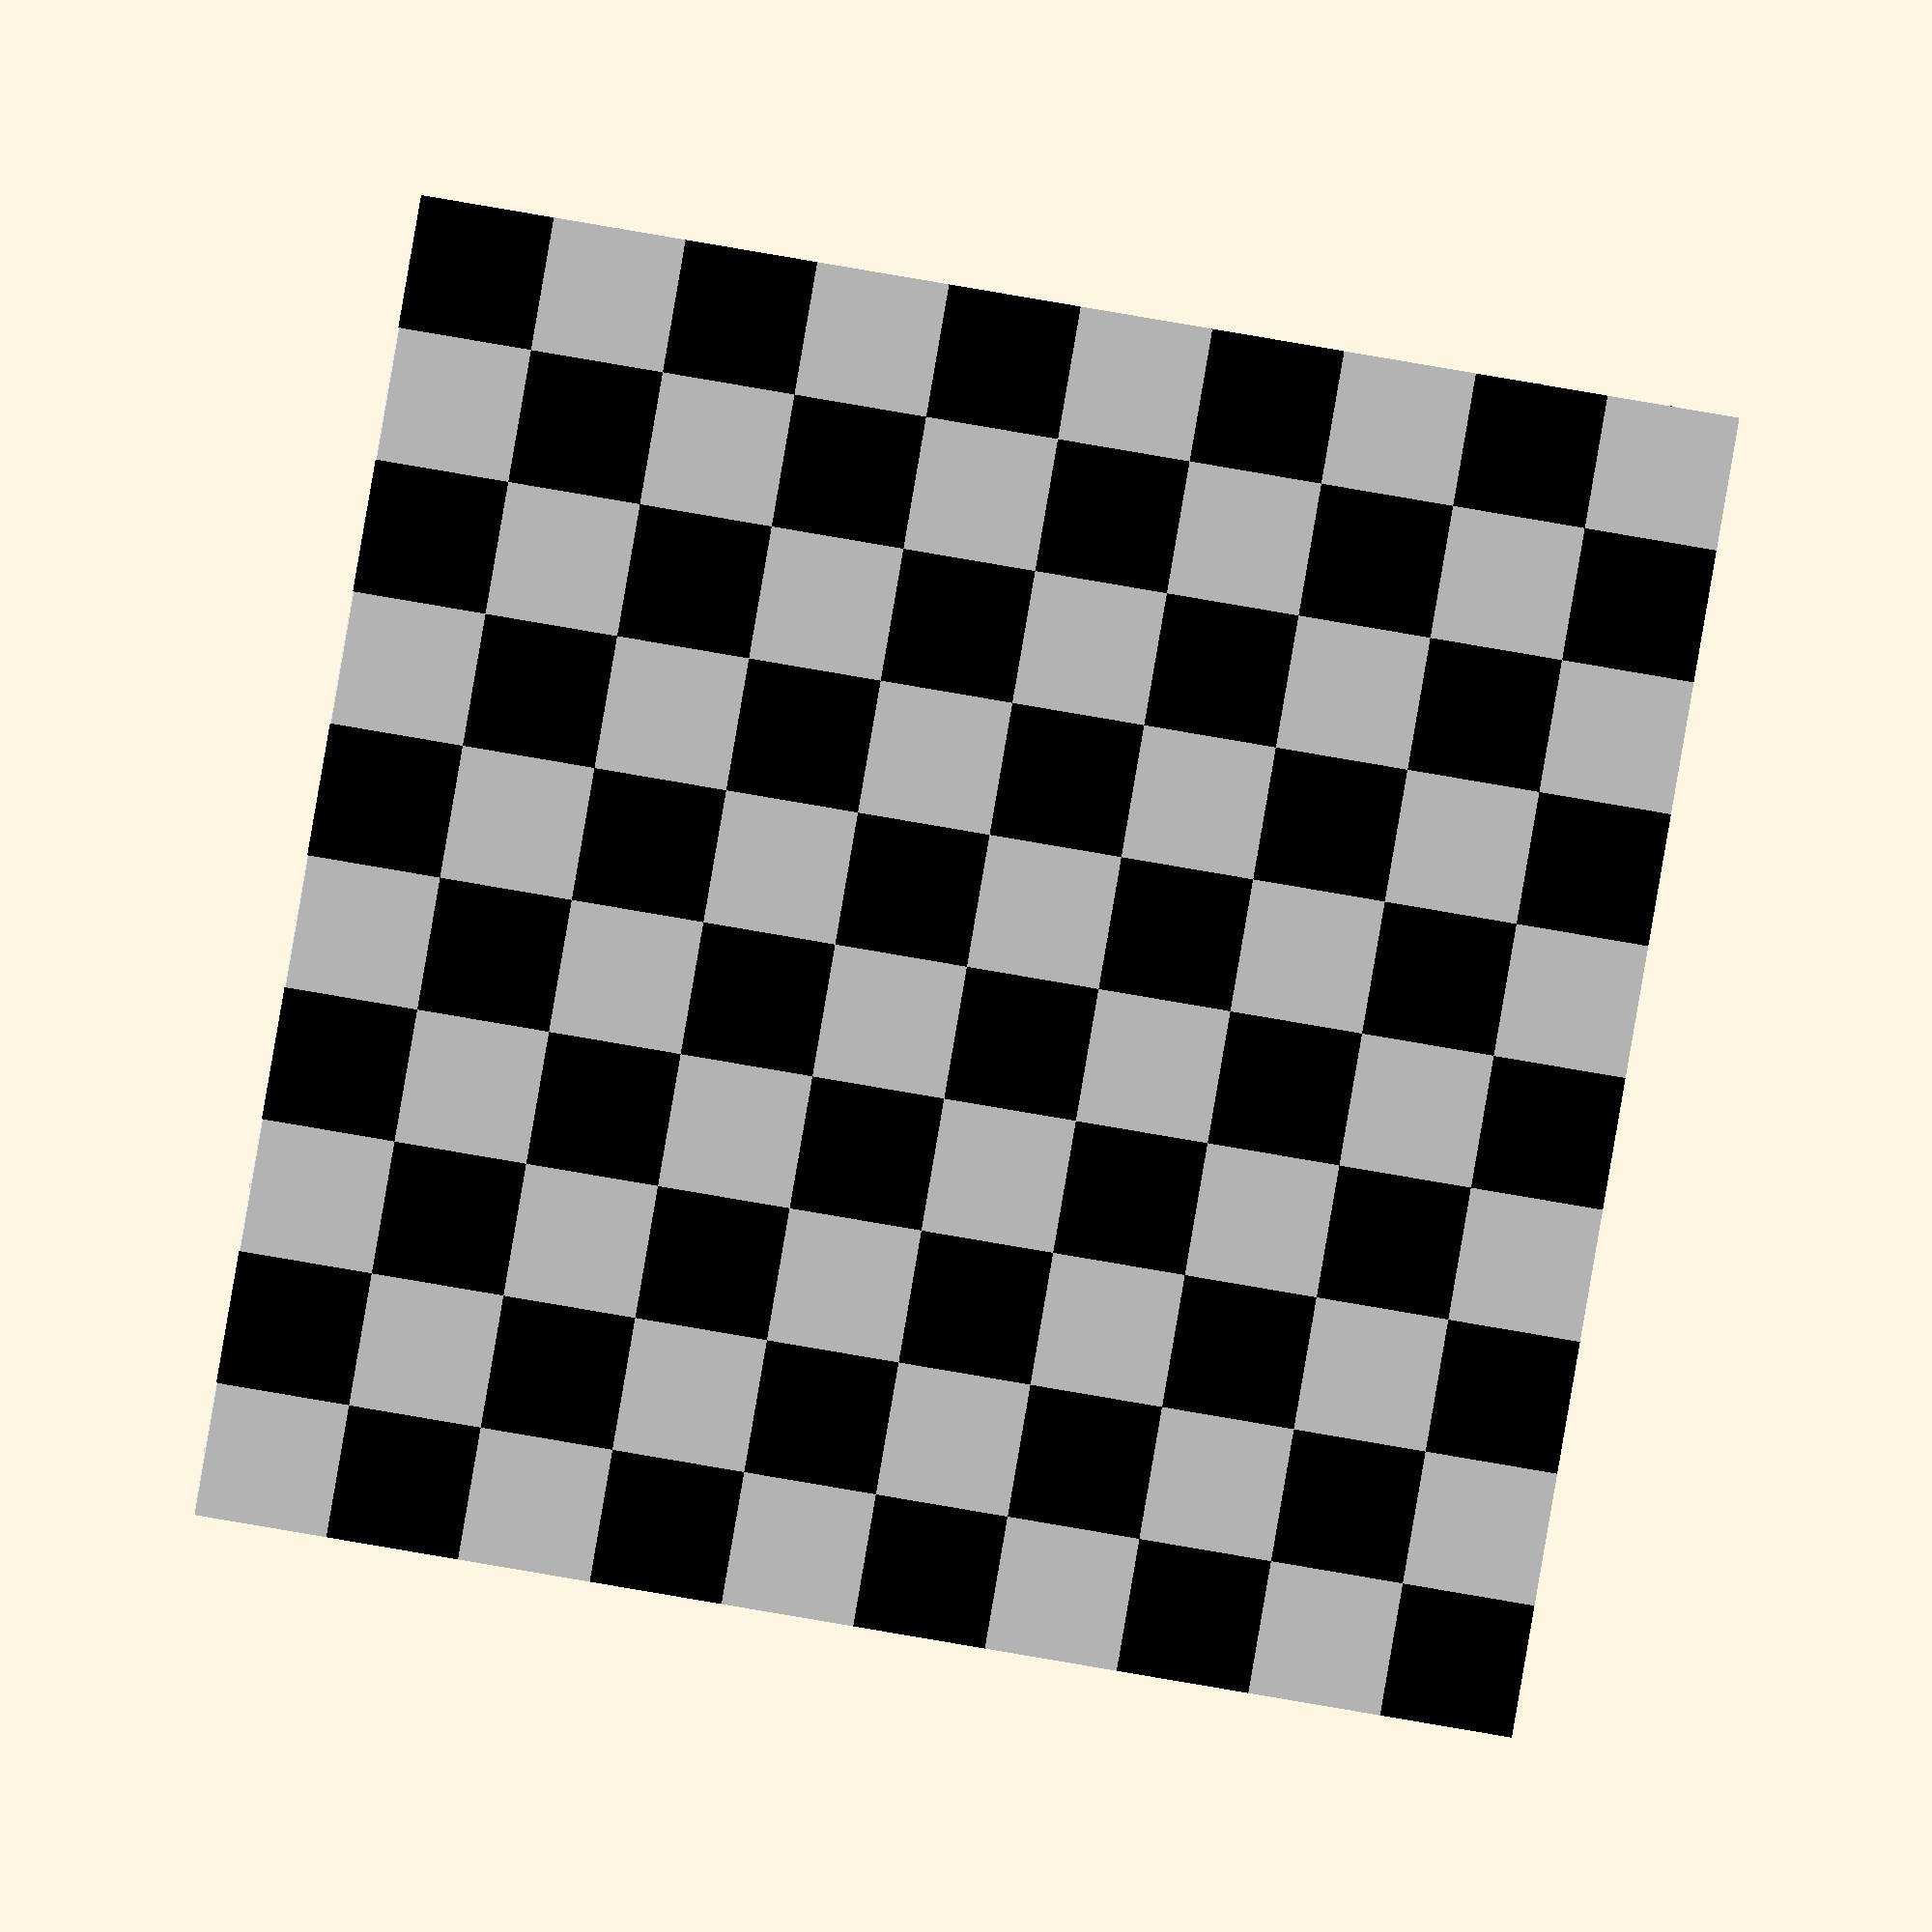
<openscad>

//La variable Taille défini la grandeur des cases et des cercles sur les ordonées x et y 
//La variable Hauteur permet de faire varié la hauteur sur l'ordonné Z

module damier (Taille = 10,Hauteur =0,Noir = [1,1,1] , Blanc = [0,0,0], Marron = [0.34,0.16,0] , Beige= [0.96,0.96,0.86] )
{
//  Damier 
    for(i = [1:10])
    {   
      for(j = [1:10])
      {
       if(j%2==0&& i%2==0)
      translate([i*Taille,j*Taille,Hauteur]) color(Noir)
        square ([Taille,Taille]); 
       
       
        else if (j%2==1&& i%2==1)
      translate([i*Taille,j*Taille,Hauteur]) color(Noir)
        square ([Taille,Taille]); 
       else 
           
       translate([i*Taille,j*Taille,Hauteur]) color(Blanc)
        square ([Taille,Taille]); 
    
      }
    }


// Pions Marrons
    for(i = [1:10])
    {   
      for(j = [1:2])
      {
      
      translate([i*Taille+Taille/2,j*Taille+Taille/2,Hauteur+1]) color(Marron)
        circle (d=Taille); 
    
      }
    }

// Pions  Beige
    for(i = [1:10])
    {   
      for(j = [9:10])
      {
      
      translate([i*Taille+Taille/2,j*Taille+Taille/2,Hauteur+1]) color(Beige)
        circle (d=Taille); 
    
      }
    }


}
damier ();

</openscad>
<views>
elev=176.8 azim=260.2 roll=3.9 proj=o view=wireframe
</views>
